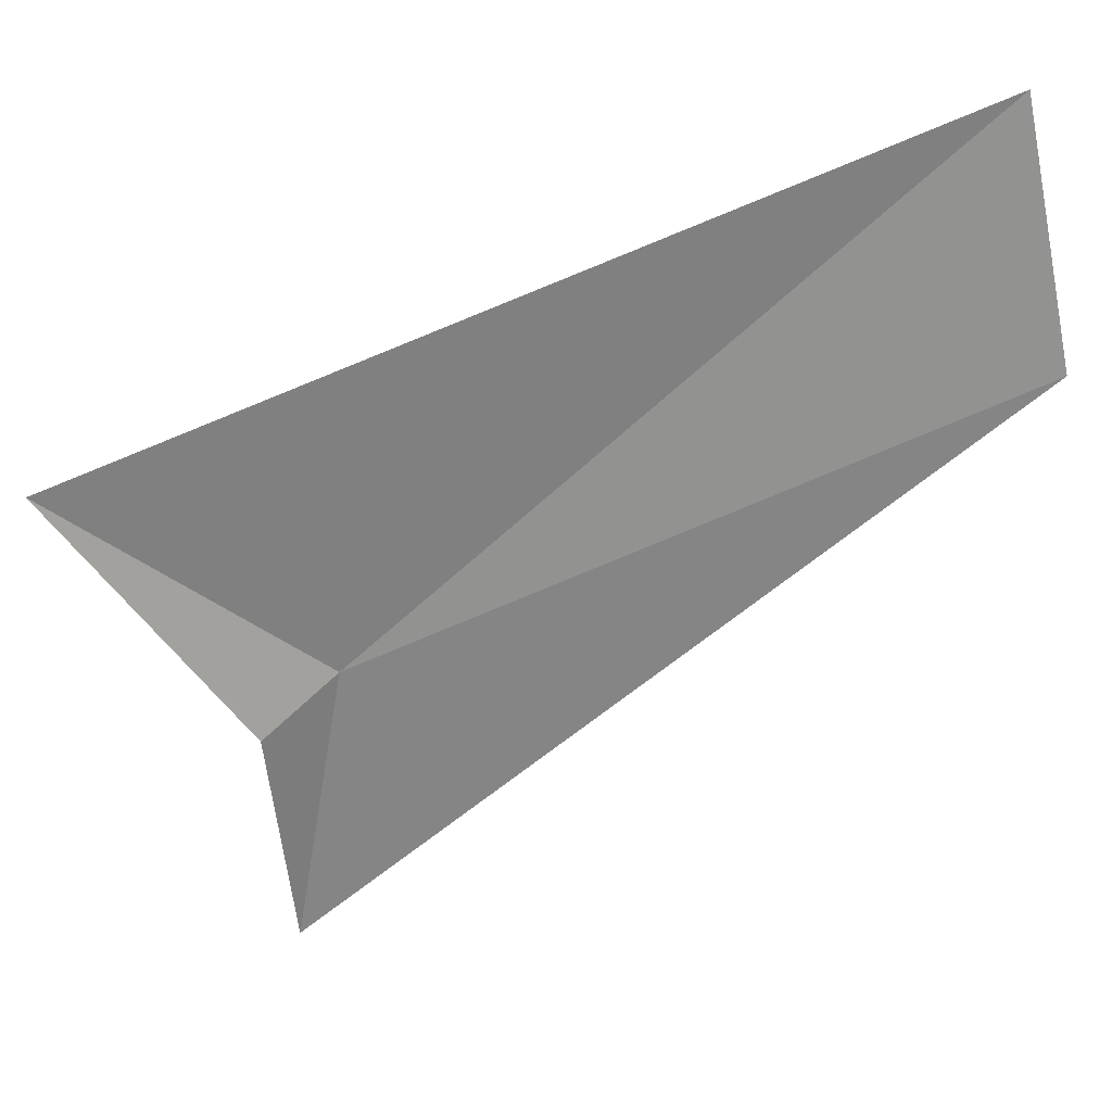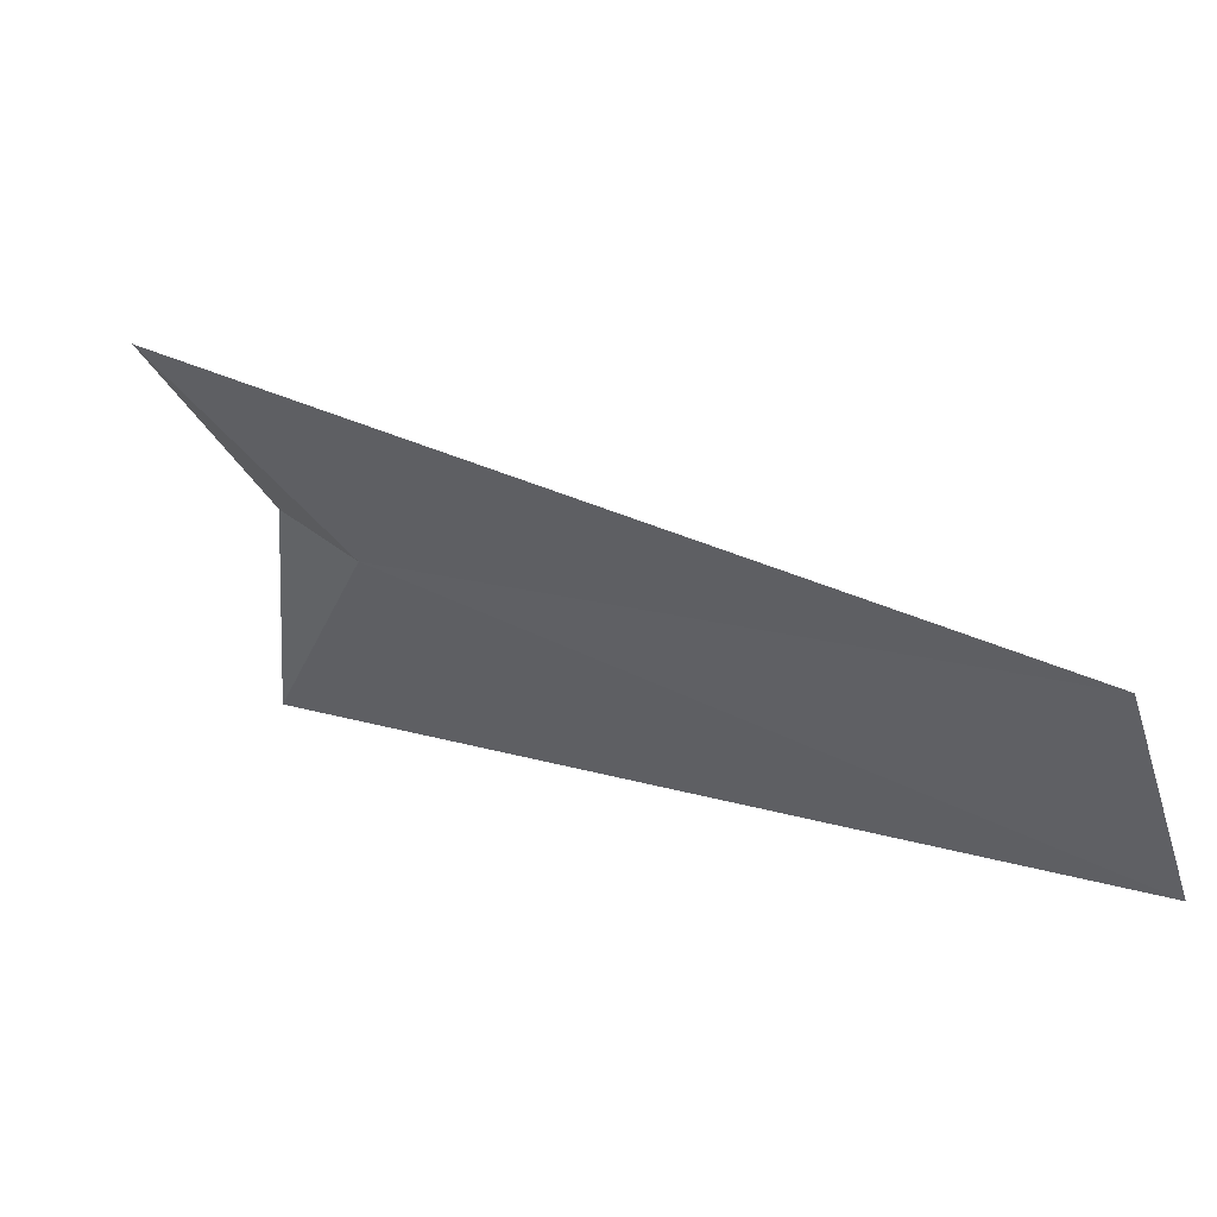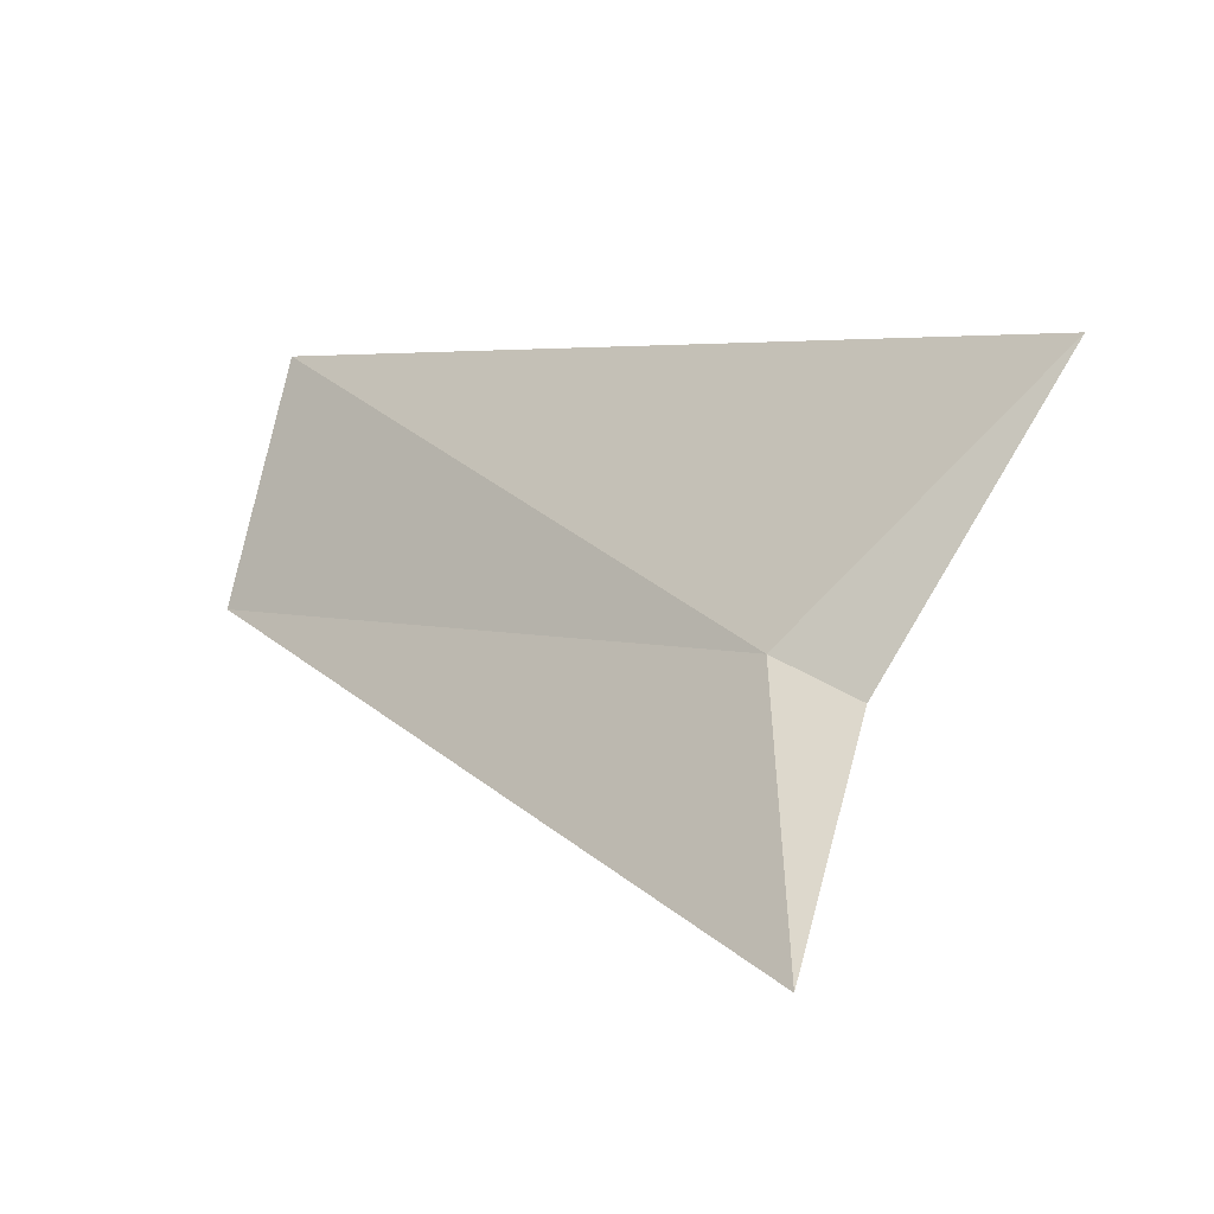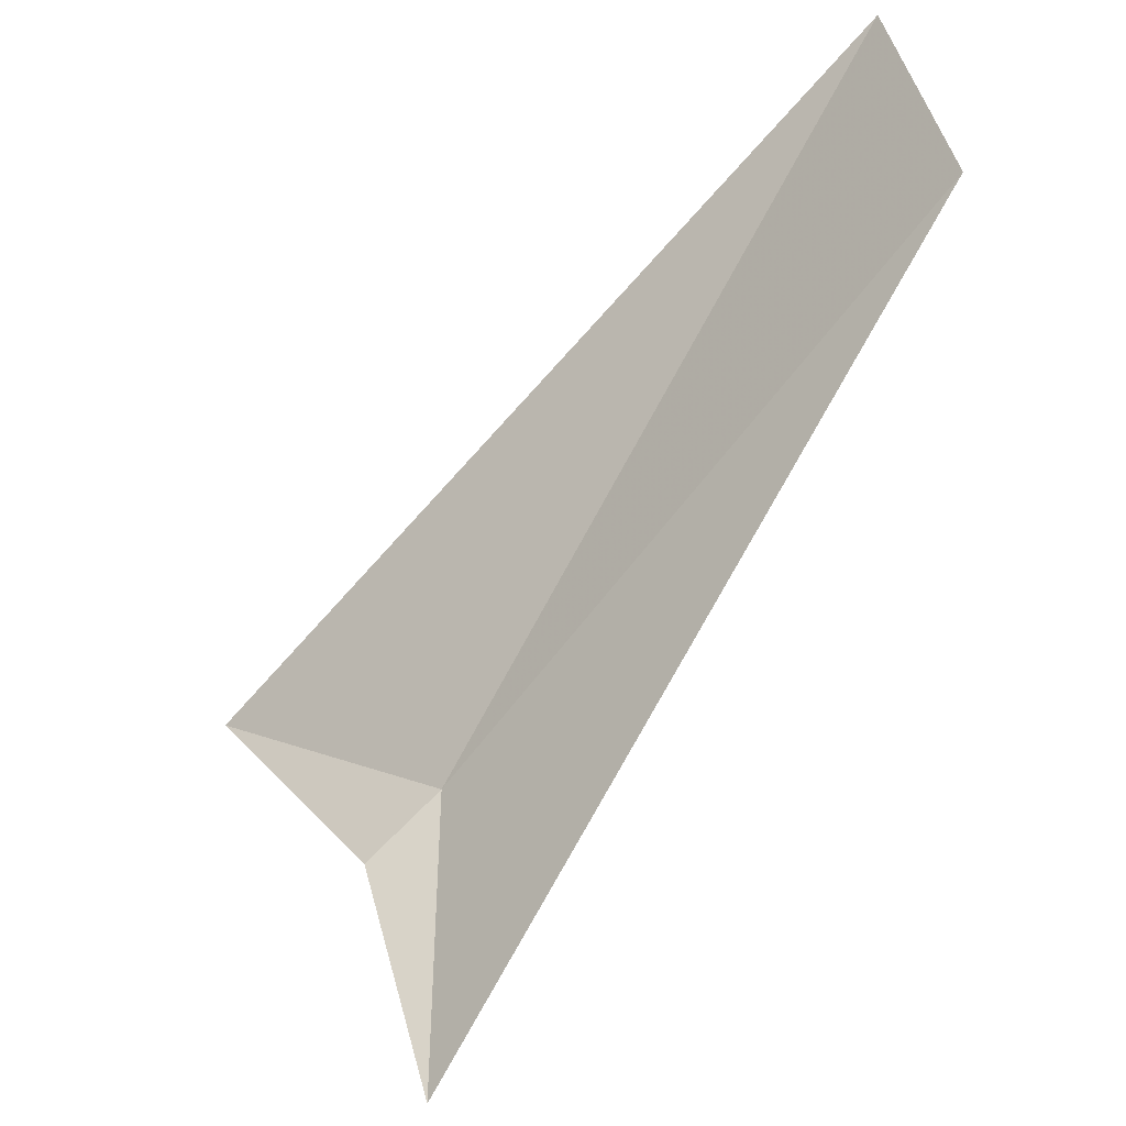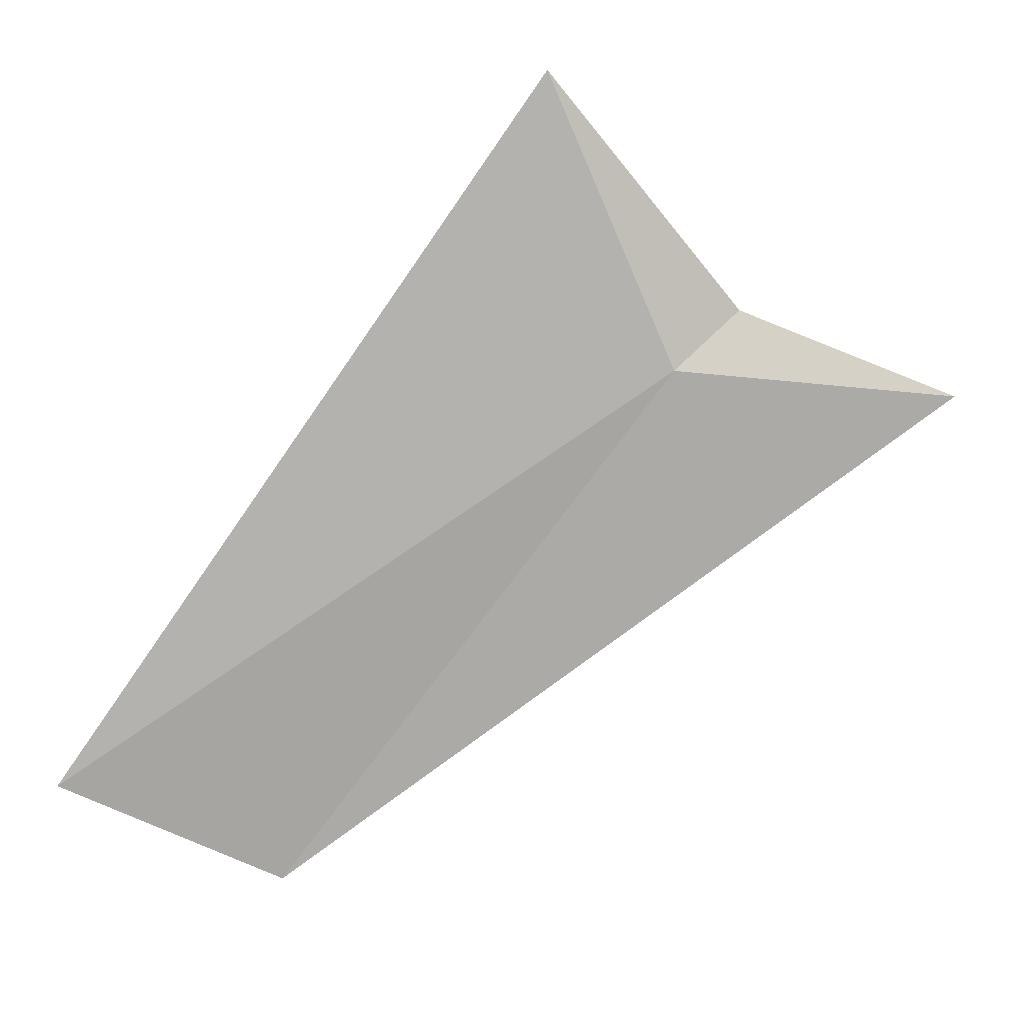
<metadata>
{"format":"obj","ext":"obj","renderer":"f3d","projection":"perspective","resolution":1024,"background":"white","views":[{"elev":20.9,"azim":-160.8,"up":"+Z"},{"elev":-56.4,"azim":-153.1,"up":"+Y"},{"elev":-27.2,"azim":66.5,"up":"+Z"},{"elev":-42.9,"azim":-109.7,"up":"+Z"},{"elev":-49.3,"azim":74.5,"up":"+Y"}]}
</metadata>
<code>
v -45.48 -46.76 68.24
v -45.07 -46.46 68.61
v -46.53 -47.17 69.23
v -46.61 -47.23 68.74
v -45.37 -46.79 67.7
v -45.37 -46.66 68.13
f 1 2 3
f 1 3 4
f 1 4 5
f 1 6 2
f 1 5 6

</code>
